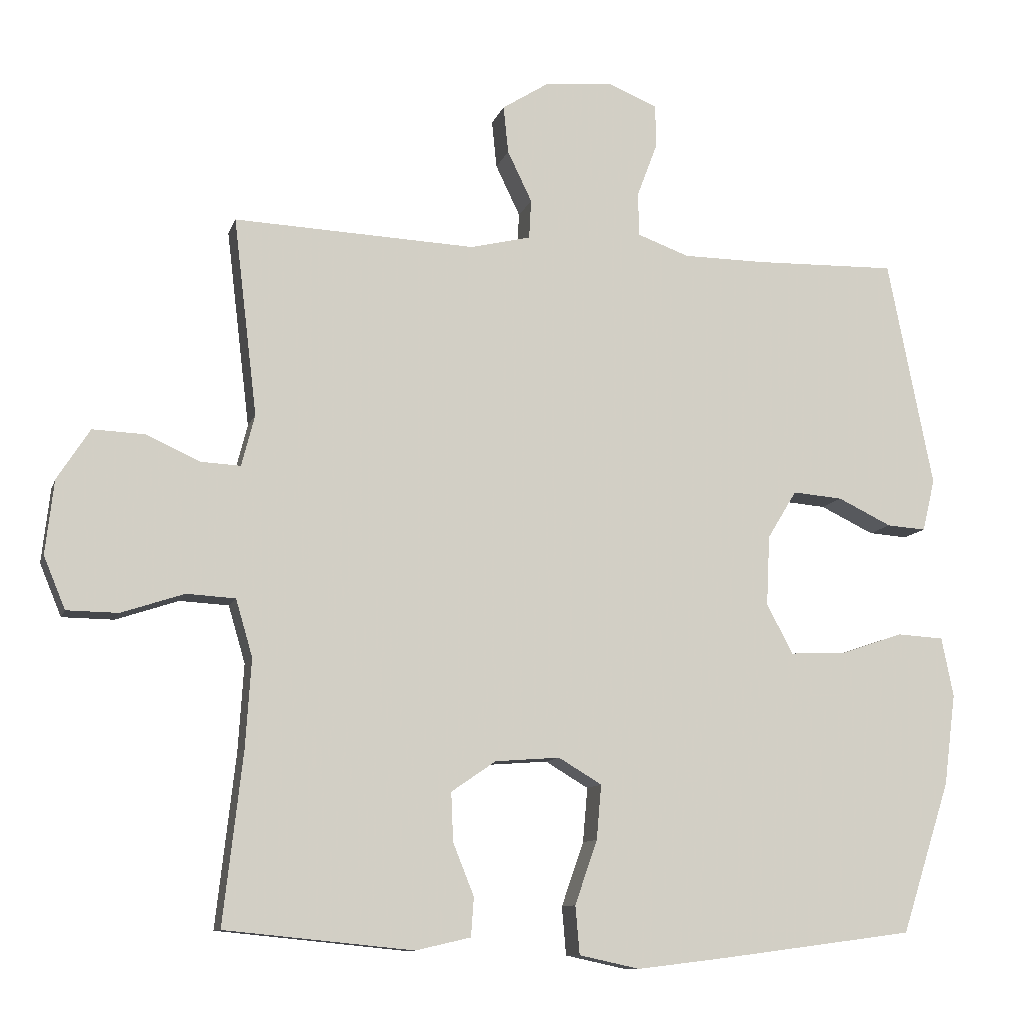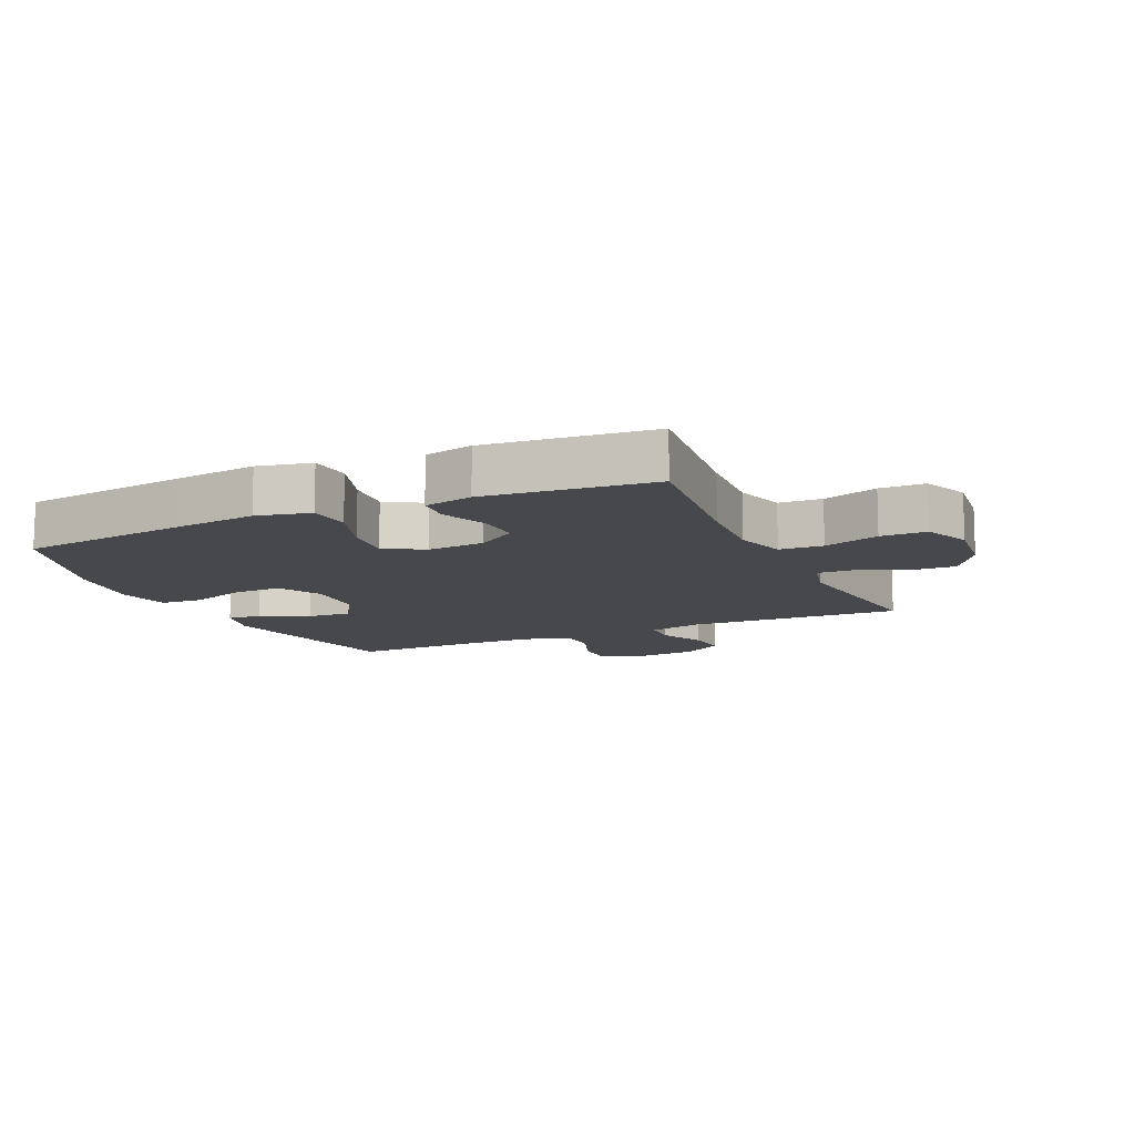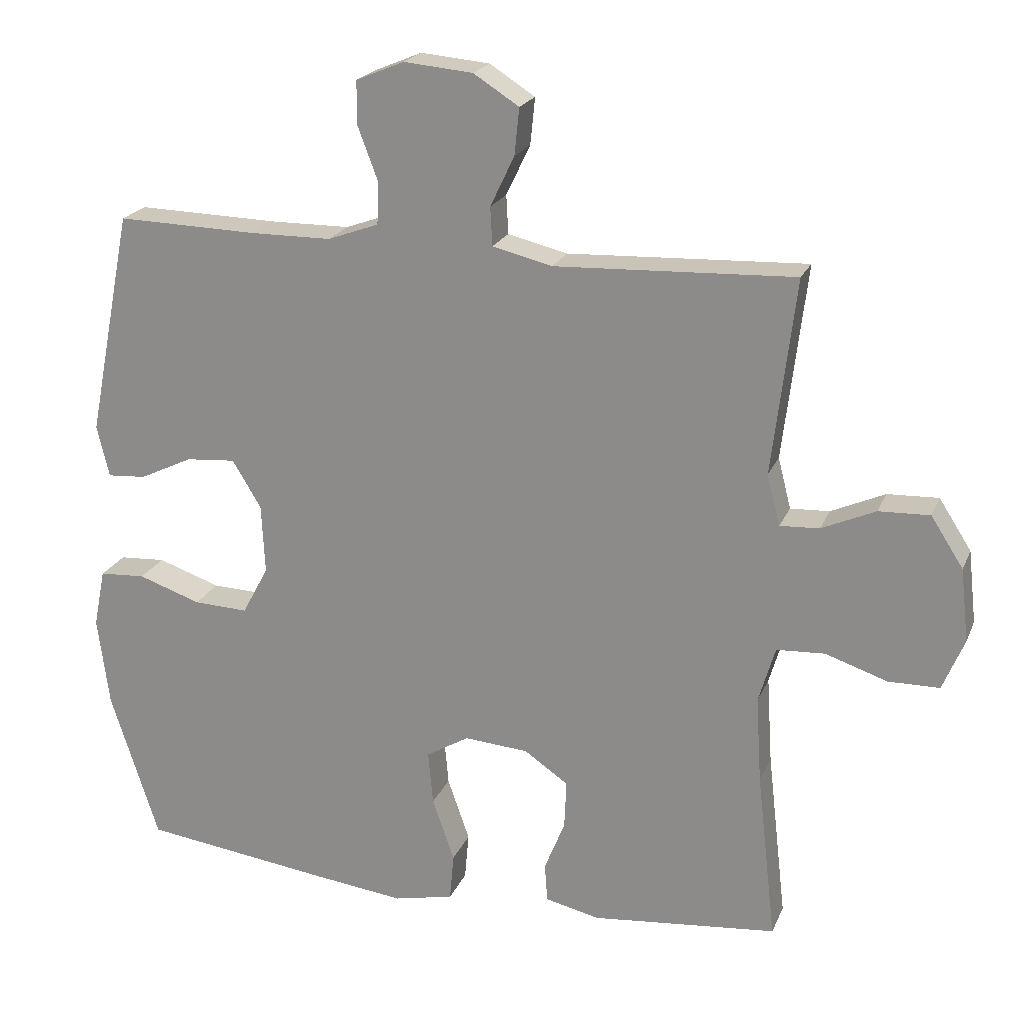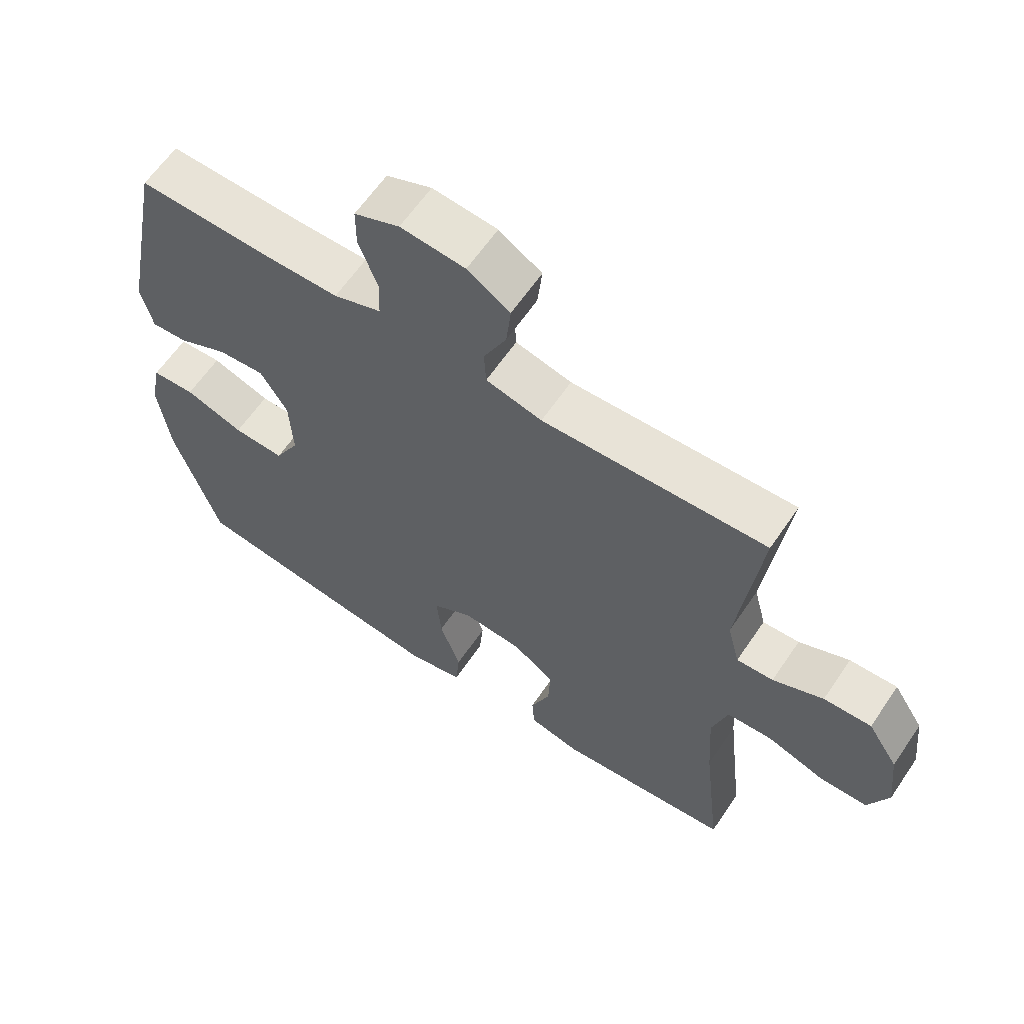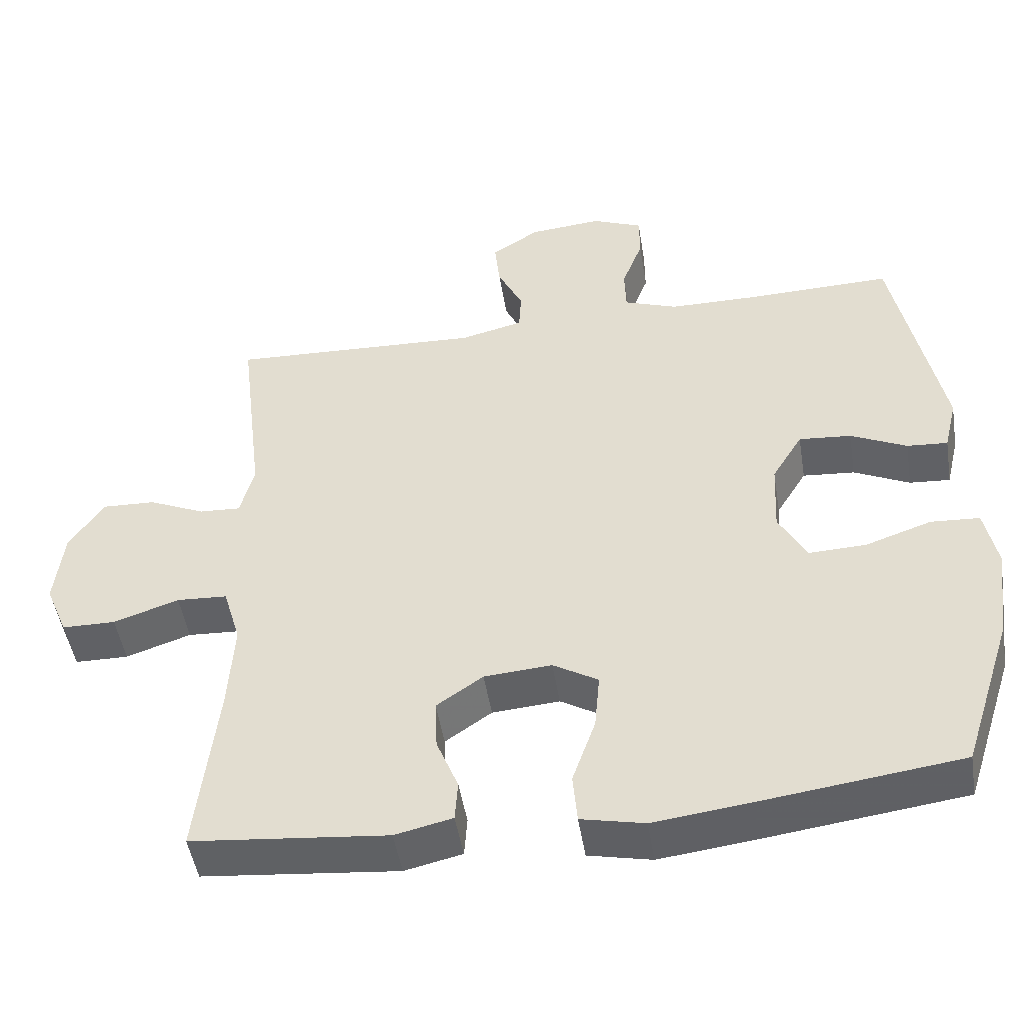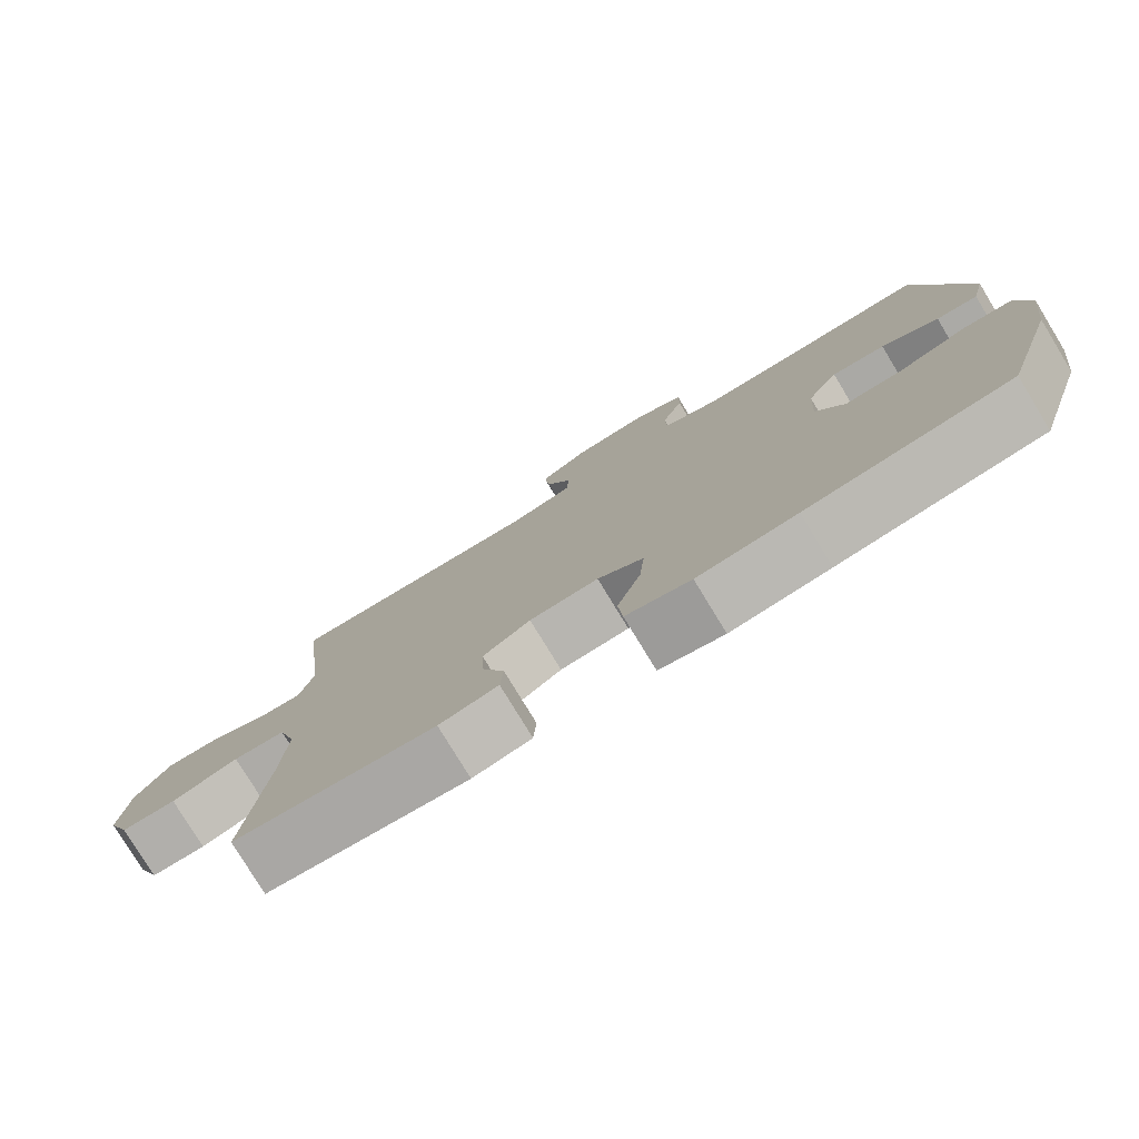
<metadata>
{"format":"obj","ext":"obj","renderer":"f3d","projection":"perspective","resolution":1024,"background":"white","views":[{"elev":-10.4,"azim":-14.6,"up":"+Z"},{"elev":-11.6,"azim":-155.5,"up":"+Y"},{"elev":21.1,"azim":-161.7,"up":"+Z"},{"elev":62.1,"azim":-145.9,"up":"+Z"},{"elev":-48.5,"azim":9.1,"up":"+Z"},{"elev":-78.6,"azim":31.3,"up":"+Z"}]}
</metadata>
<code>
v 0.5 0.07 -0.5
v 0.226 0.07 -0.536
v 0.093 0.07 -0.552
v 0.006 0.07 -0.533
v 0 0.07 -0.464
v 0.032 0.07 -0.372
v 0.039 0.07 -0.294
v -0.023 0.07 -0.257
v -0.116 0.07 -0.264
v -0.18 0.07 -0.308
v -0.177 0.07 -0.378
v -0.147 0.07 -0.453
v -0.151 0.07 -0.509
v -0.23 0.07 -0.527
v -0.5 0.07 -0.5
v -0.472 0.07 -0.254
v -0.464 0.07 -0.128
v -0.488 0.07 -0.046
v -0.558 0.07 -0.042
v -0.648 0.07 -0.072
v -0.722 0.07 -0.071
v -0.753 0.07 0.004
v -0.741 0.07 0.11
v -0.694 0.07 0.183
v -0.62 0.07 0.18
v -0.542 0.07 0.145
v -0.485 0.07 0.142
v -0.466 0.07 0.216
v -0.5 0.07 0.5
v -0.153 0.07 0.485
v -0.066 0.07 0.506
v -0.063 0.07 0.562
v -0.098 0.07 0.635
v -0.105 0.07 0.703
v -0.039 0.07 0.745
v 0.061 0.07 0.754
v 0.131 0.07 0.725
v 0.131 0.07 0.662
v 0.102 0.07 0.585
v 0.104 0.07 0.523
v 0.178 0.07 0.496
v 0.294 0.07 0.495
v 0.5 0.07 0.5
v 0.565 0.07 0.172
v 0.547 0.07 0.097
v 0.491 0.07 0.101
v 0.414 0.07 0.138
v 0.342 0.07 0.144
v 0.3 0.07 0.075
v 0.295 0.07 -0.026
v 0.333 0.07 -0.097
v 0.412 0.07 -0.094
v 0.503 0.07 -0.063
v 0.57 0.07 -0.067
v 0.587 0.07 -0.152
v 0.57 0.07 -0.283
v 0.5 0 -0.5
v 0.226 0 -0.536
v 0.093 0 -0.552
v 0.006 0 -0.533
v 0 0 -0.464
v 0.032 0 -0.372
v 0.039 0 -0.294
v -0.023 0 -0.257
v -0.116 0 -0.264
v -0.18 0 -0.308
v -0.177 0 -0.378
v -0.147 0 -0.453
v -0.151 0 -0.509
v -0.23 0 -0.527
v -0.5 0 -0.5
v -0.472 0 -0.254
v -0.464 0 -0.128
v -0.488 0 -0.046
v -0.558 0 -0.042
v -0.648 0 -0.072
v -0.722 0 -0.071
v -0.753 0 0.004
v -0.741 0 0.11
v -0.694 0 0.183
v -0.62 0 0.18
v -0.542 0 0.145
v -0.485 0 0.142
v -0.466 0 0.216
v -0.5 0 0.5
v -0.153 0 0.485
v -0.066 0 0.506
v -0.063 0 0.562
v -0.098 0 0.635
v -0.105 0 0.703
v -0.039 0 0.745
v 0.061 0 0.754
v 0.131 0 0.725
v 0.131 0 0.662
v 0.102 0 0.585
v 0.104 0 0.523
v 0.178 0 0.496
v 0.294 0 0.495
v 0.5 0 0.5
v 0.565 0 0.172
v 0.547 0 0.097
v 0.491 0 0.101
v 0.414 0 0.138
v 0.342 0 0.144
v 0.3 0 0.075
v 0.295 0 -0.026
v 0.333 0 -0.097
v 0.412 0 -0.094
v 0.503 0 -0.063
v 0.57 0 -0.067
v 0.587 0 -0.152
v 0.57 0 -0.283
f 4 5 6
f 3 4 6
f 2 3 6
f 1 2 6
f 56 1 6
f 55 56 6
f 54 55 6
f 53 54 6
f 52 53 6
f 51 52 6 7
f 50 51 7 8
f 49 50 8 9
f 48 49 9 10
f 45 46 47
f 44 45 47
f 43 44 47
f 42 43 47
f 41 42 47 48
f 40 41 48 10
f 37 38 39
f 36 37 39
f 35 36 39
f 34 35 39
f 33 34 39
f 32 33 39
f 31 32 39 40
f 30 31 40 10
f 28 29 30 10
f 24 25 26
f 23 24 26
f 22 23 26
f 21 22 26
f 20 21 26
f 19 20 26
f 18 19 26 27
f 28 10 11
f 27 28 11
f 18 27 11
f 17 18 11
f 14 15 16
f 14 16 17
f 13 14 17
f 12 13 17
f 11 12 17
f 62 61 60
f 62 60 59
f 62 59 58
f 62 58 57
f 62 57 112
f 62 112 111
f 62 111 110
f 62 110 109
f 62 109 108
f 63 62 108 107
f 64 63 107 106
f 65 64 106 105
f 66 65 105 104
f 103 102 101
f 103 101 100
f 103 100 99
f 103 99 98
f 104 103 98 97
f 66 104 97 96
f 95 94 93
f 95 93 92
f 95 92 91
f 95 91 90
f 95 90 89
f 95 89 88
f 96 95 88 87
f 66 96 87 86
f 66 86 85 84
f 82 81 80
f 82 80 79
f 82 79 78
f 82 78 77
f 82 77 76
f 82 76 75
f 83 82 75 74
f 67 66 84
f 67 84 83
f 67 83 74
f 67 74 73
f 72 71 70
f 73 72 70
f 73 70 69
f 73 69 68
f 73 68 67
f 1 57 58 2
f 2 58 59 3
f 3 59 60 4
f 4 60 61 5
f 5 61 62 6
f 6 62 63 7
f 7 63 64 8
f 8 64 65 9
f 9 65 66 10
f 10 66 67 11
f 11 67 68 12
f 12 68 69 13
f 13 69 70 14
f 14 70 71 15
f 15 71 72 16
f 16 72 73 17
f 17 73 74 18
f 18 74 75 19
f 19 75 76 20
f 20 76 77 21
f 21 77 78 22
f 22 78 79 23
f 23 79 80 24
f 24 80 81 25
f 25 81 82 26
f 26 82 83 27
f 27 83 84 28
f 28 84 85 29
f 29 85 86 30
f 30 86 87 31
f 31 87 88 32
f 32 88 89 33
f 33 89 90 34
f 34 90 91 35
f 35 91 92 36
f 36 92 93 37
f 37 93 94 38
f 38 94 95 39
f 39 95 96 40
f 40 96 97 41
f 41 97 98 42
f 42 98 99 43
f 43 99 100 44
f 44 100 101 45
f 45 101 102 46
f 46 102 103 47
f 47 103 104 48
f 48 104 105 49
f 49 105 106 50
f 50 106 107 51
f 51 107 108 52
f 52 108 109 53
f 53 109 110 54
f 54 110 111 55
f 55 111 112 56
f 56 112 57 1

</code>
